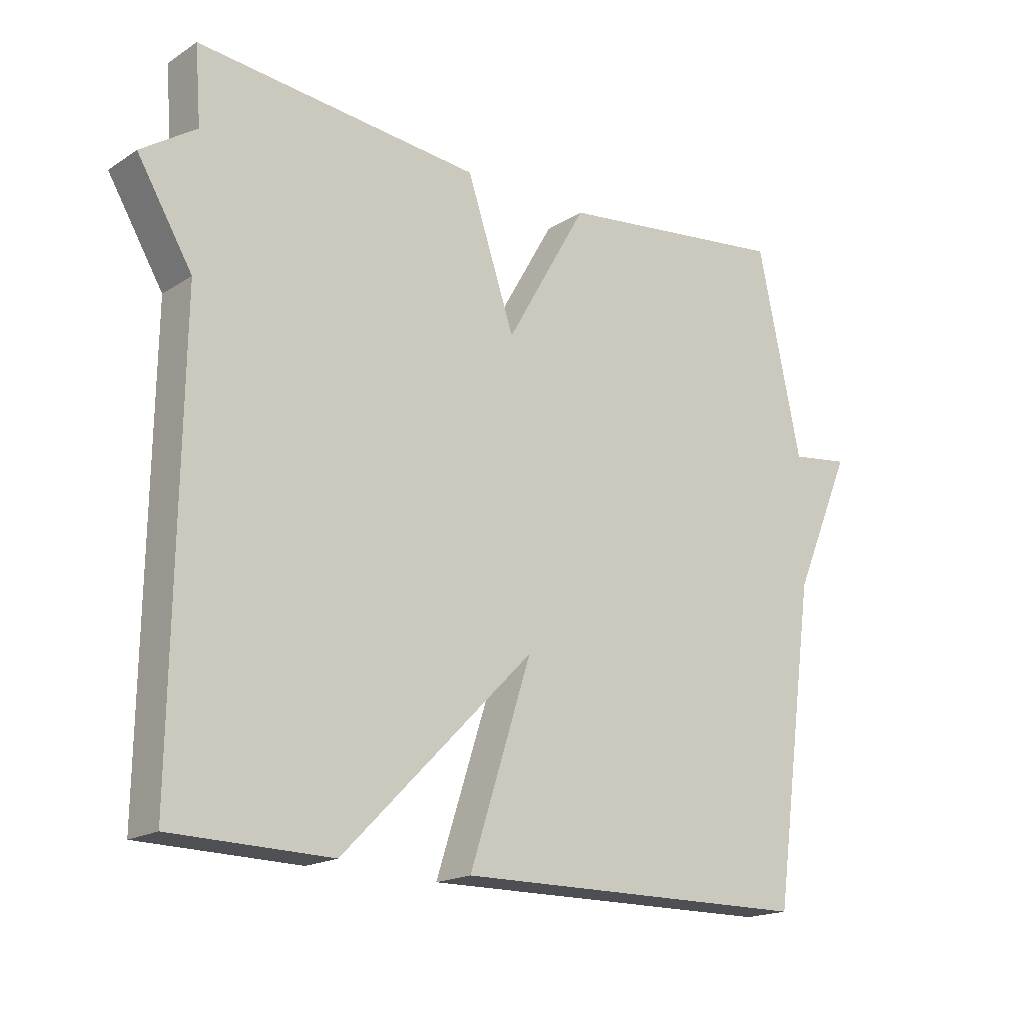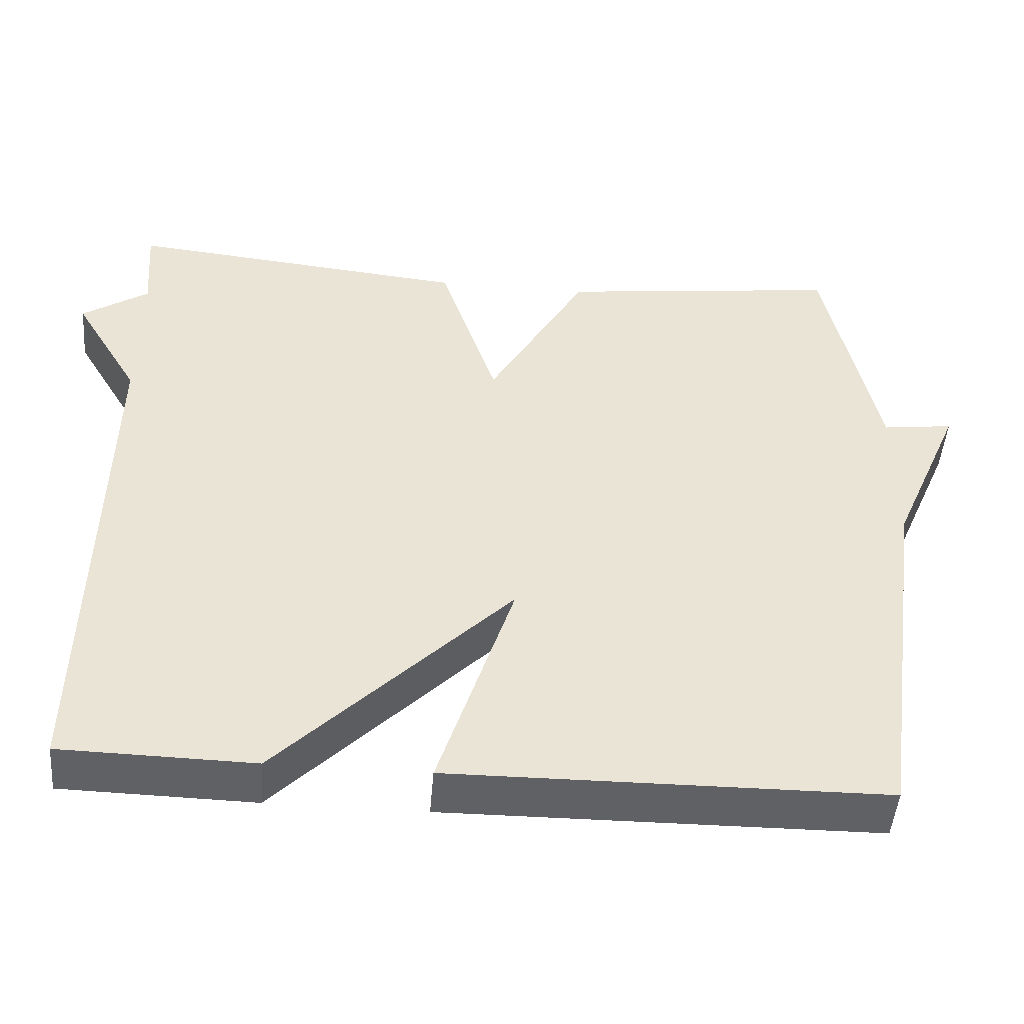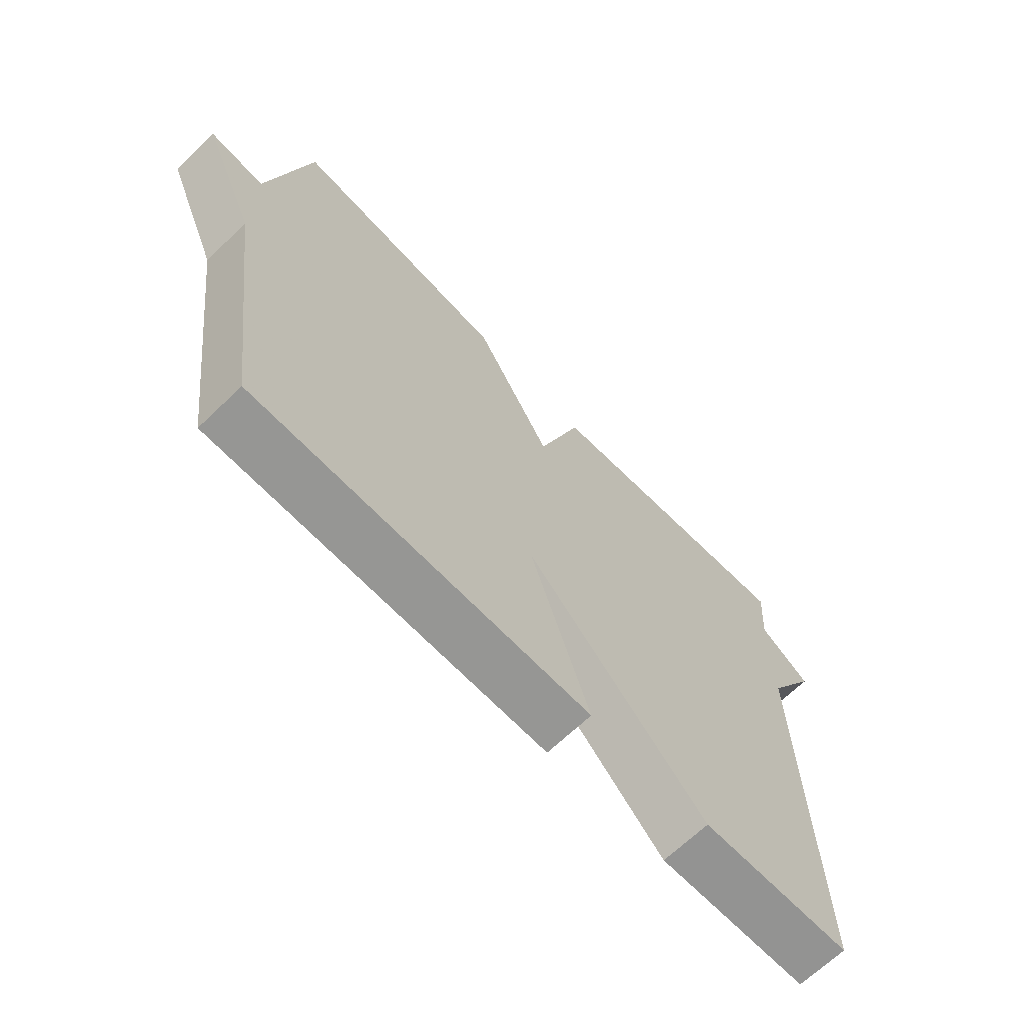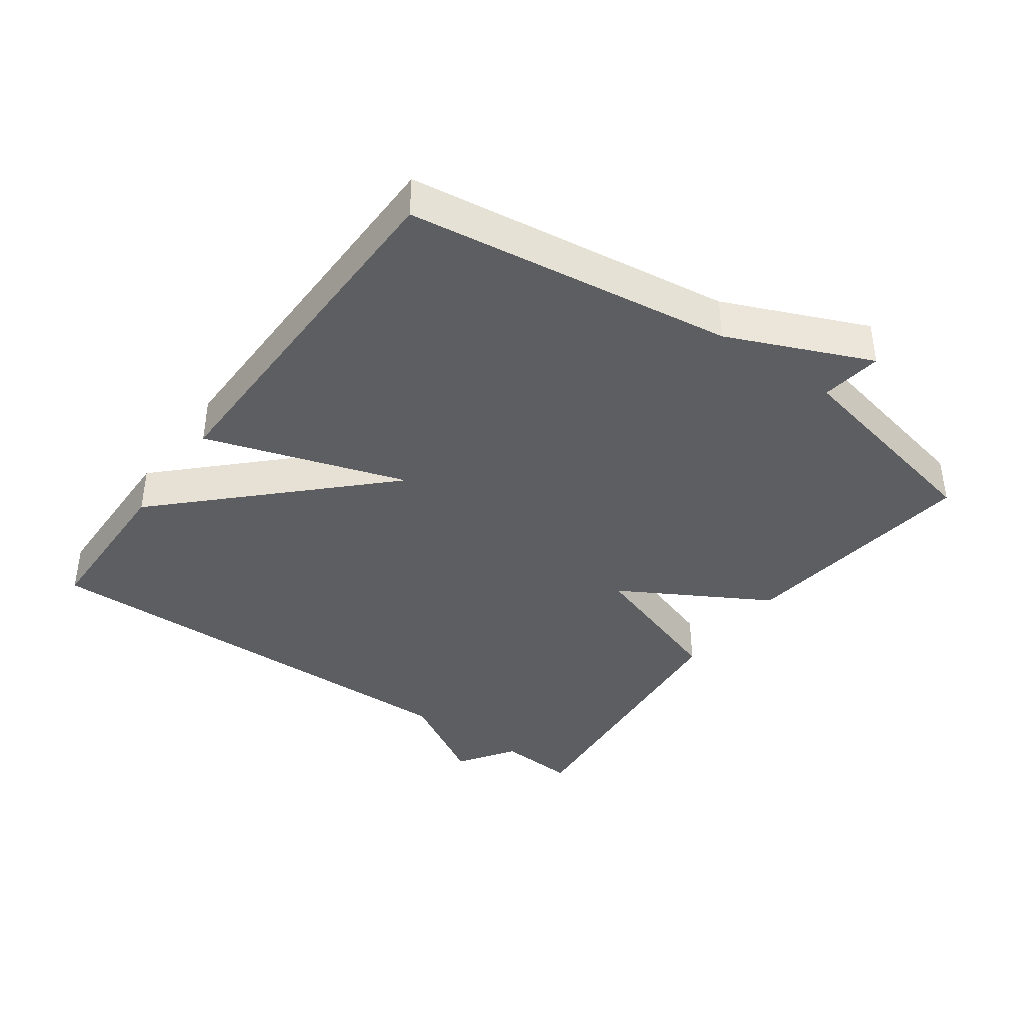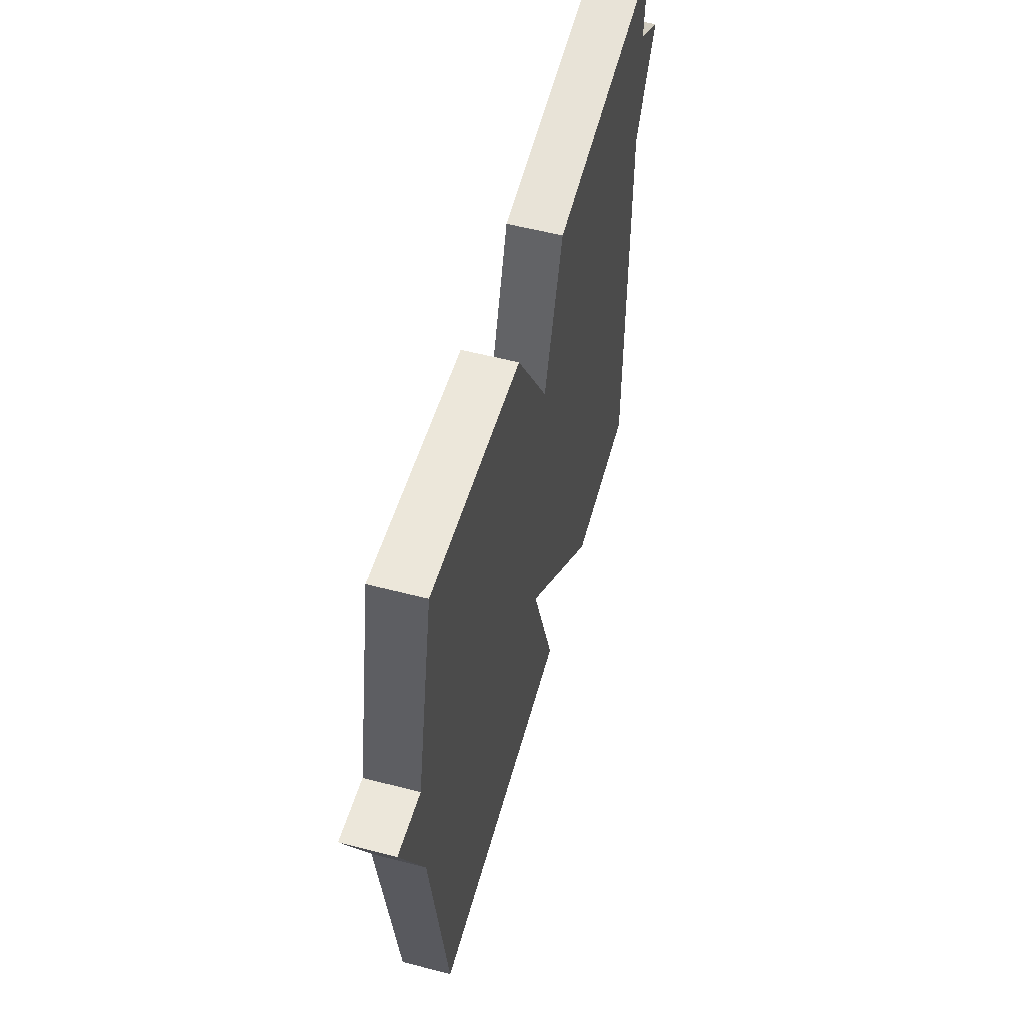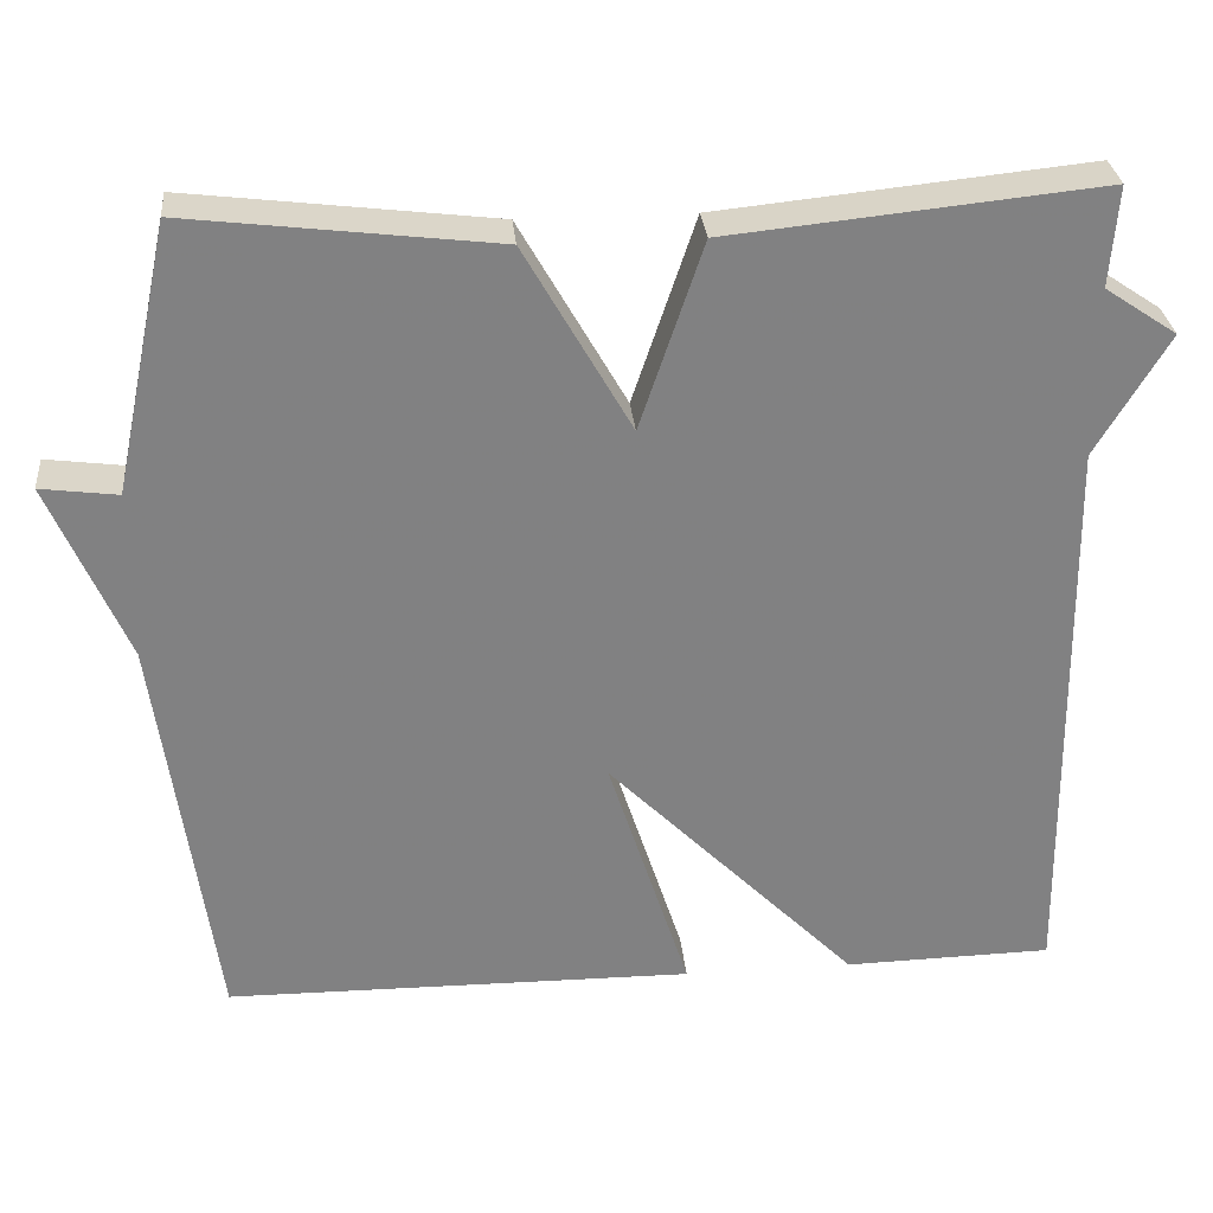
<metadata>
{"format":"obj","ext":"obj","renderer":"f3d","projection":"perspective","resolution":1024,"background":"white","views":[{"elev":-18.0,"azim":140.8,"up":"+Z"},{"elev":-47.9,"azim":175.3,"up":"+Z"},{"elev":-67.4,"azim":-46.1,"up":"+Z"},{"elev":-39.3,"azim":-125.8,"up":"+Y"},{"elev":55.8,"azim":-74.7,"up":"+Z"},{"elev":30.0,"azim":-5.3,"up":"+Z"}]}
</metadata>
<code>
v 0.5 0.07 -0.5
v 0.254 0.07 -0.505
v -0.042 0.07 -0.206
v 0.054 0.07 -0.505
v -0.5 0.07 -0.5
v -0.567 0.07 -0.016
v -0.658 0.07 0.196
v -0.567 0.07 0.184
v -0.5 0.07 0.5
v -0.138 0.07 0.456
v -0.012 0.07 0.235
v 0.062 0.07 0.456
v 0.5 0.07 0.5
v 0.491 0.07 0.382
v 0.576 0.07 0.325
v 0.491 0.07 0.182
v 0.5 0 -0.5
v 0.254 0 -0.505
v -0.042 0 -0.206
v 0.054 0 -0.505
v -0.5 0 -0.5
v -0.567 0 -0.016
v -0.658 0 0.196
v -0.567 0 0.184
v -0.5 0 0.5
v -0.138 0 0.456
v -0.012 0 0.235
v 0.062 0 0.456
v 0.5 0 0.5
v 0.491 0 0.382
v 0.576 0 0.325
v 0.491 0 0.182
f 14 15 16
f 11 12 13 14
f 11 14 16
f 8 9 10 11
f 8 11 16 1
f 6 7 8
f 5 6 8
f 4 5 8
f 3 4 8
f 1 2 3
f 1 3 8
f 32 31 30
f 30 29 28 27
f 32 30 27
f 27 26 25 24
f 17 32 27 24
f 24 23 22
f 24 22 21
f 24 21 20
f 24 20 19
f 19 18 17
f 24 19 17
f 1 17 18 2
f 2 18 19 3
f 3 19 20 4
f 4 20 21 5
f 5 21 22 6
f 6 22 23 7
f 7 23 24 8
f 8 24 25 9
f 9 25 26 10
f 10 26 27 11
f 11 27 28 12
f 12 28 29 13
f 13 29 30 14
f 14 30 31 15
f 15 31 32 16
f 16 32 17 1

</code>
